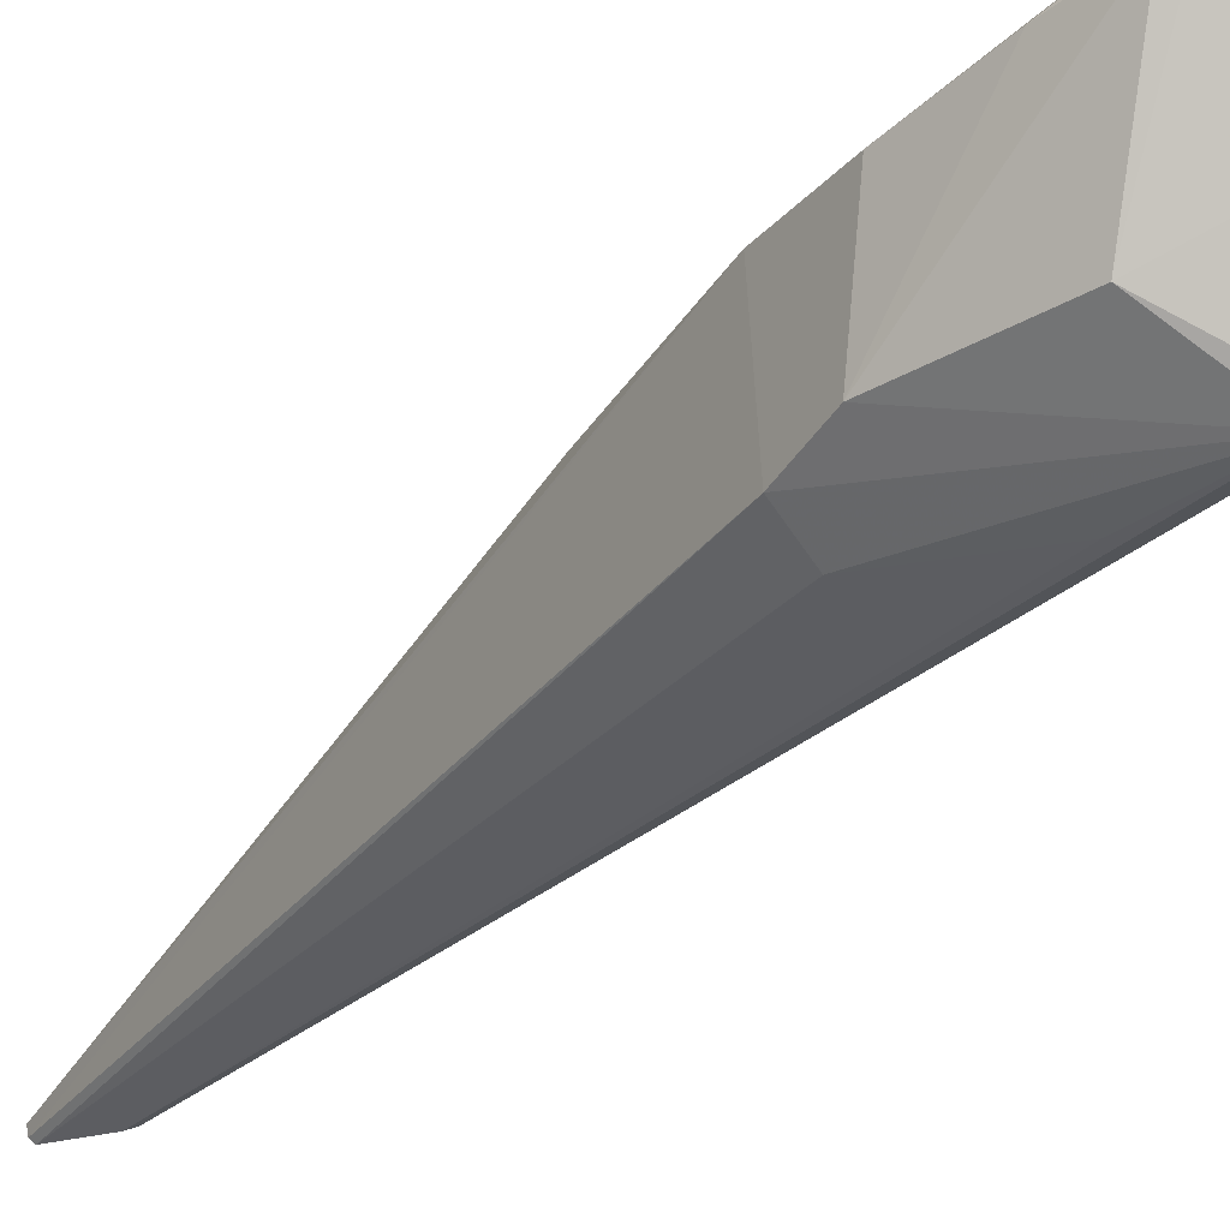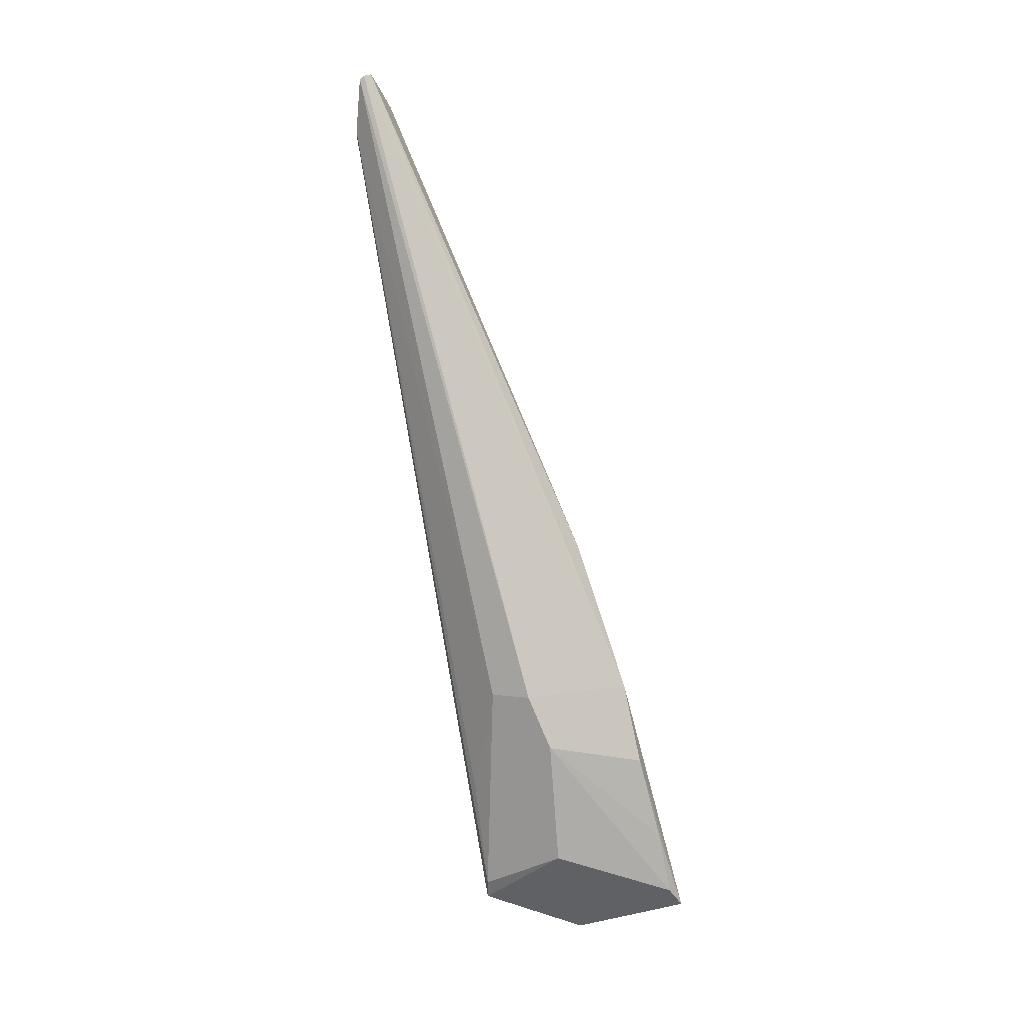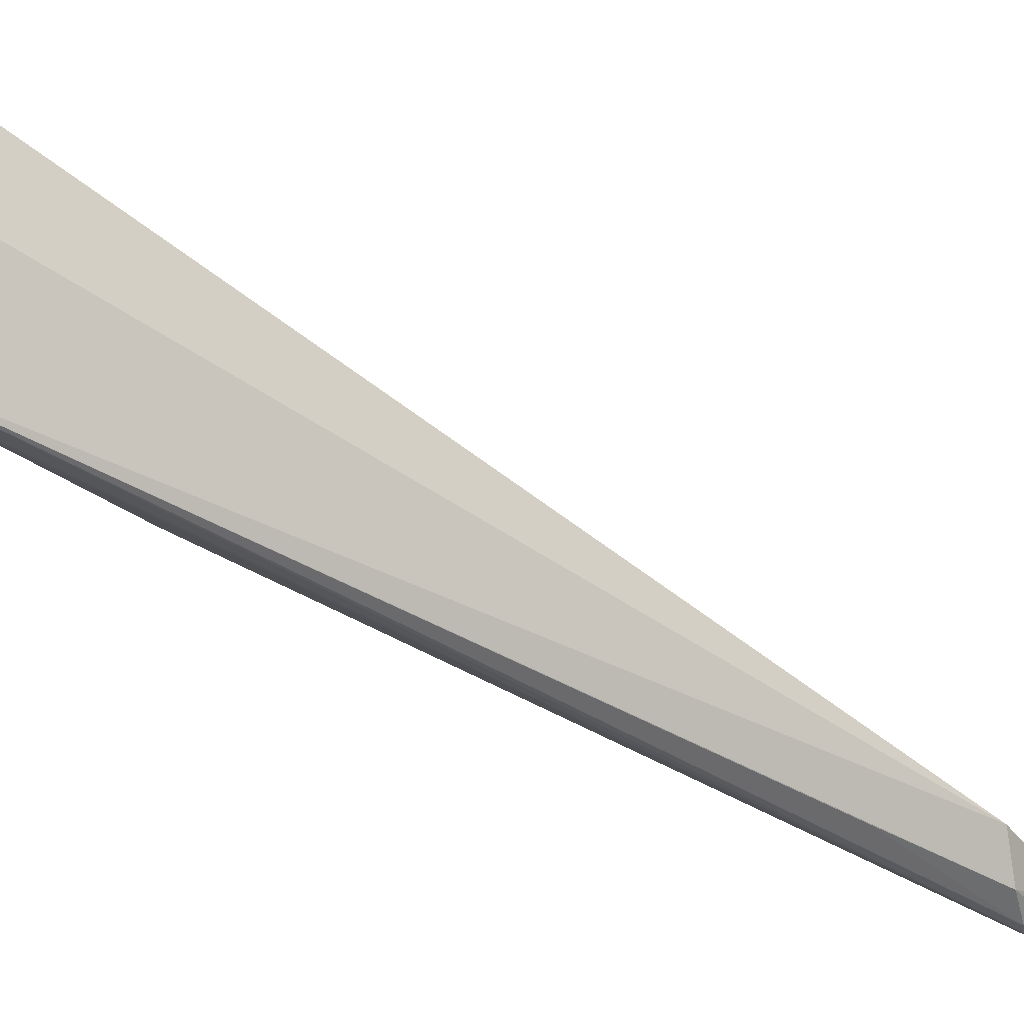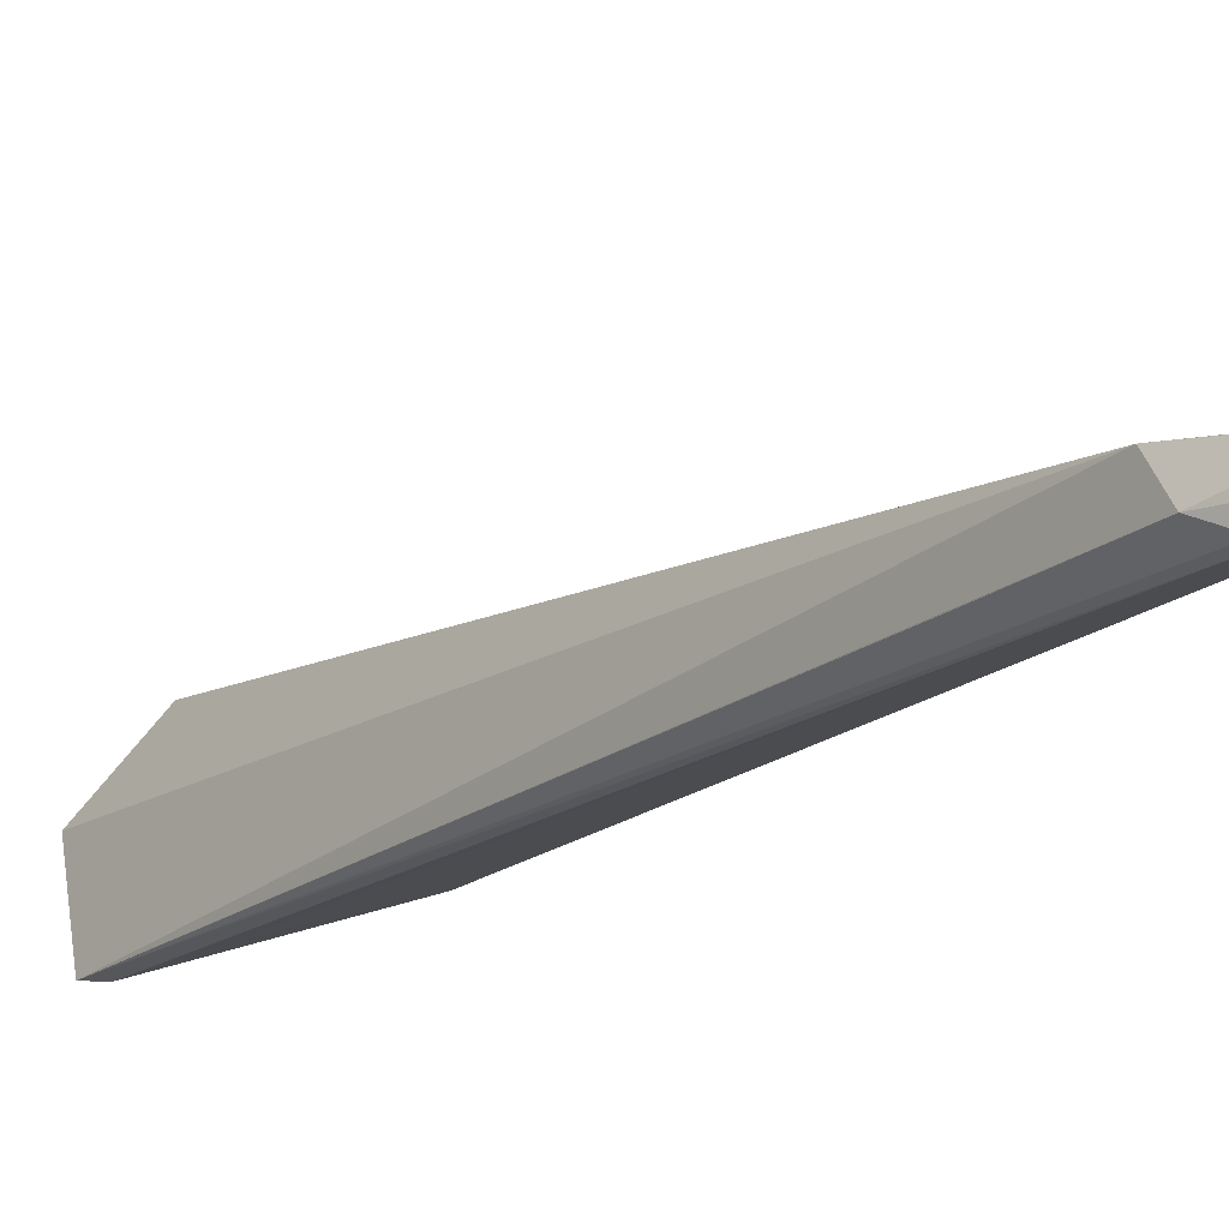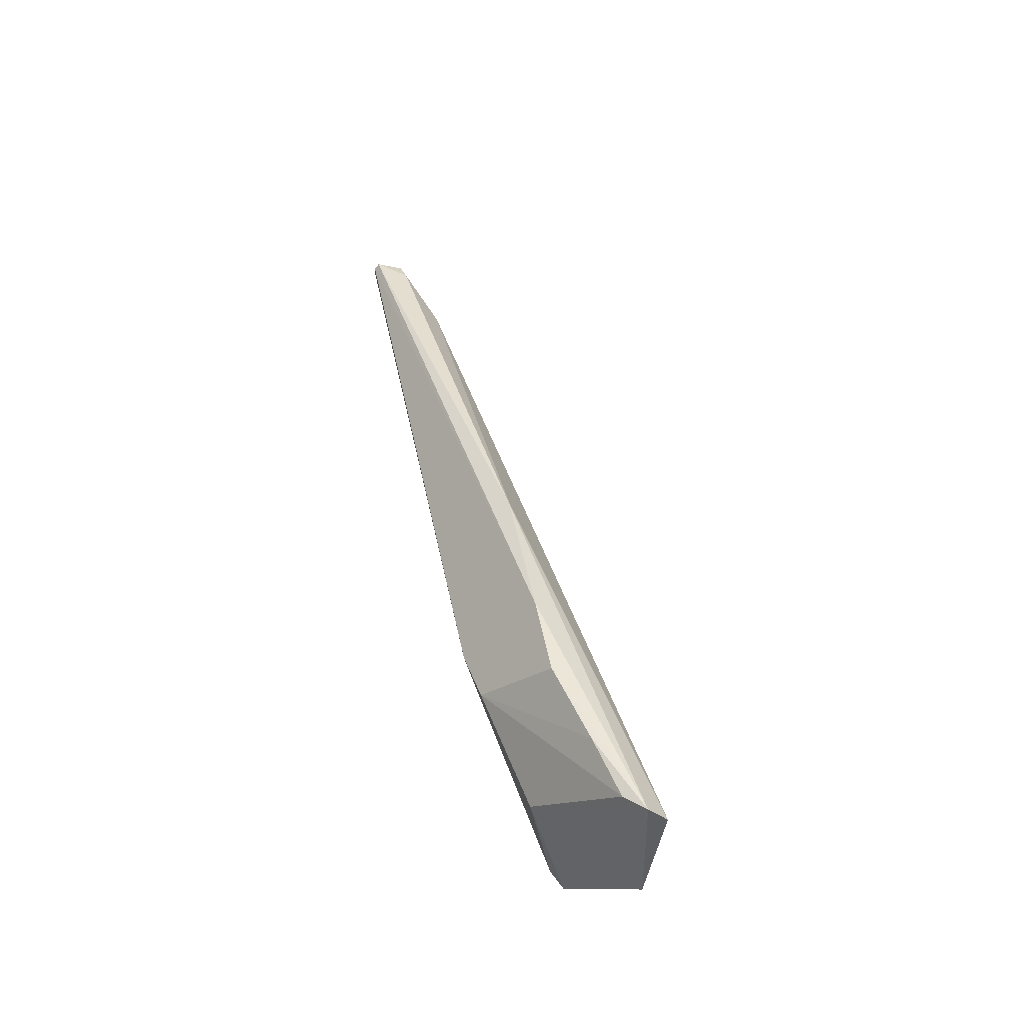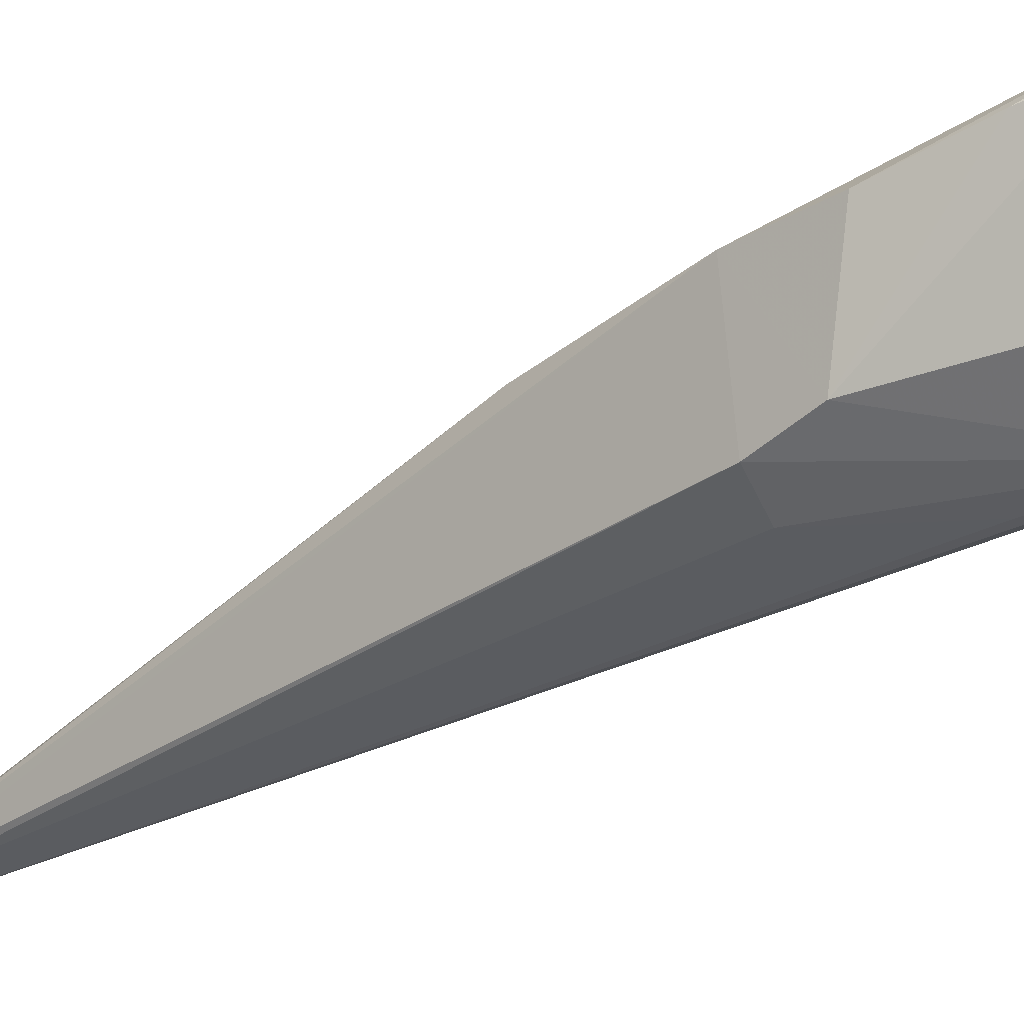
<metadata>
{"format":"obj","ext":"obj","renderer":"f3d","projection":"perspective","resolution":1024,"background":"white","views":[{"elev":-14.7,"azim":147.1,"up":"+Y"},{"elev":-8.3,"azim":71.0,"up":"+Z"},{"elev":-15.0,"azim":-124.2,"up":"+Y"},{"elev":-35.1,"azim":-31.2,"up":"+Y"},{"elev":-34.5,"azim":139.8,"up":"+Z"},{"elev":-8.6,"azim":131.9,"up":"+Y"}]}
</metadata>
<code>
v 0.1718 -0.1092 0.4534
v 0.1693 -0.04356 0.24
v 0.1696 -0.01806 0.2602
v 0.1447 0.007648 0.1889
v 0.1302 -0.0515 0.1915
v 0.1569 0.002729 0.1938
v 0.1547 -0.09094 0.4273
v 0.1728 -0.1081 0.4544
v 0.1603 -0.05986 0.257
v 0.1685 -0.01235 0.2361
v 0.1531 0.008635 0.189
v 0.1564 -0.03615 0.2048
v 0.1673 -0.03286 0.3051
v 0.1569 -0.1022 0.4309
v 0.13 -0.01837 0.1809
v 0.17 -0.05113 0.2558
v 0.1654 -0.1011 0.4541
v 0.1342 -0.05285 0.1962
v 0.1622 -0.00308 0.212
v 0.1668 -0.03327 0.3058
v 0.1727 -0.1058 0.4552
v 0.1642 -0.1082 0.4387
v 0.1664 -0.1072 0.4522
v 0.1656 -0.09725 0.4478
v 0.1621 -0.1074 0.4373
v 0.1404 -0.05921 0.2271
v 0.1527 -0.09426 0.3929
f 10 3 2
f 11 3 10
f 12 6 2
f 12 11 6
f 13 11 4
f 13 3 11
f 14 7 5
f 15 7 4
f 15 5 7
f 15 4 11
f 15 12 5
f 15 11 12
f 16 8 1
f 16 2 3
f 16 3 8
f 16 1 9
f 17 7 14
f 18 16 9
f 18 2 16
f 18 12 2
f 18 5 12
f 19 10 2
f 19 2 6
f 19 11 10
f 19 6 11
f 20 13 4
f 20 4 7
f 21 8 3
f 21 3 13
f 22 5 18
f 22 9 1
f 23 1 8
f 23 21 17
f 23 8 21
f 23 22 1
f 23 17 14
f 24 13 20
f 24 21 13
f 24 17 21
f 24 20 7
f 24 7 17
f 25 5 22
f 25 23 14
f 25 22 23
f 26 22 18
f 26 18 9
f 26 9 22
f 27 25 14
f 27 14 5
f 27 5 25

</code>
